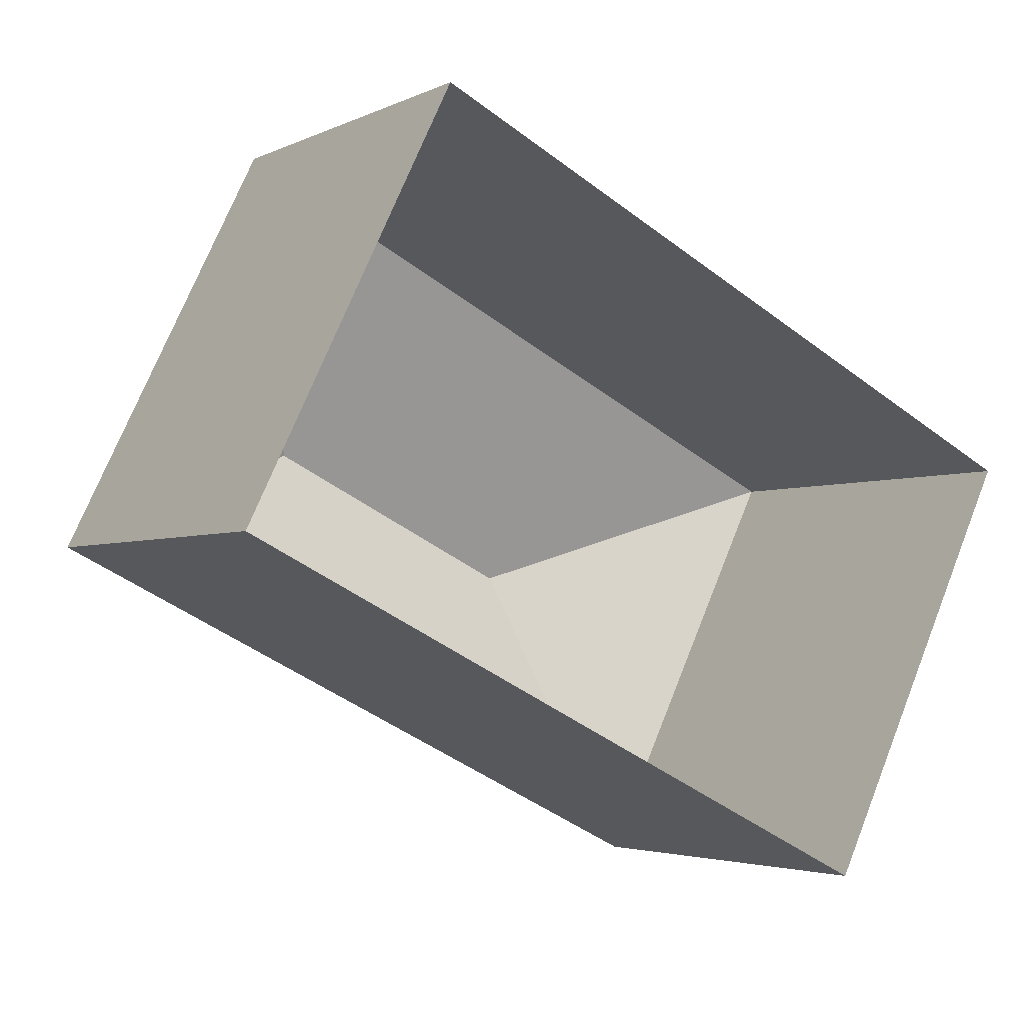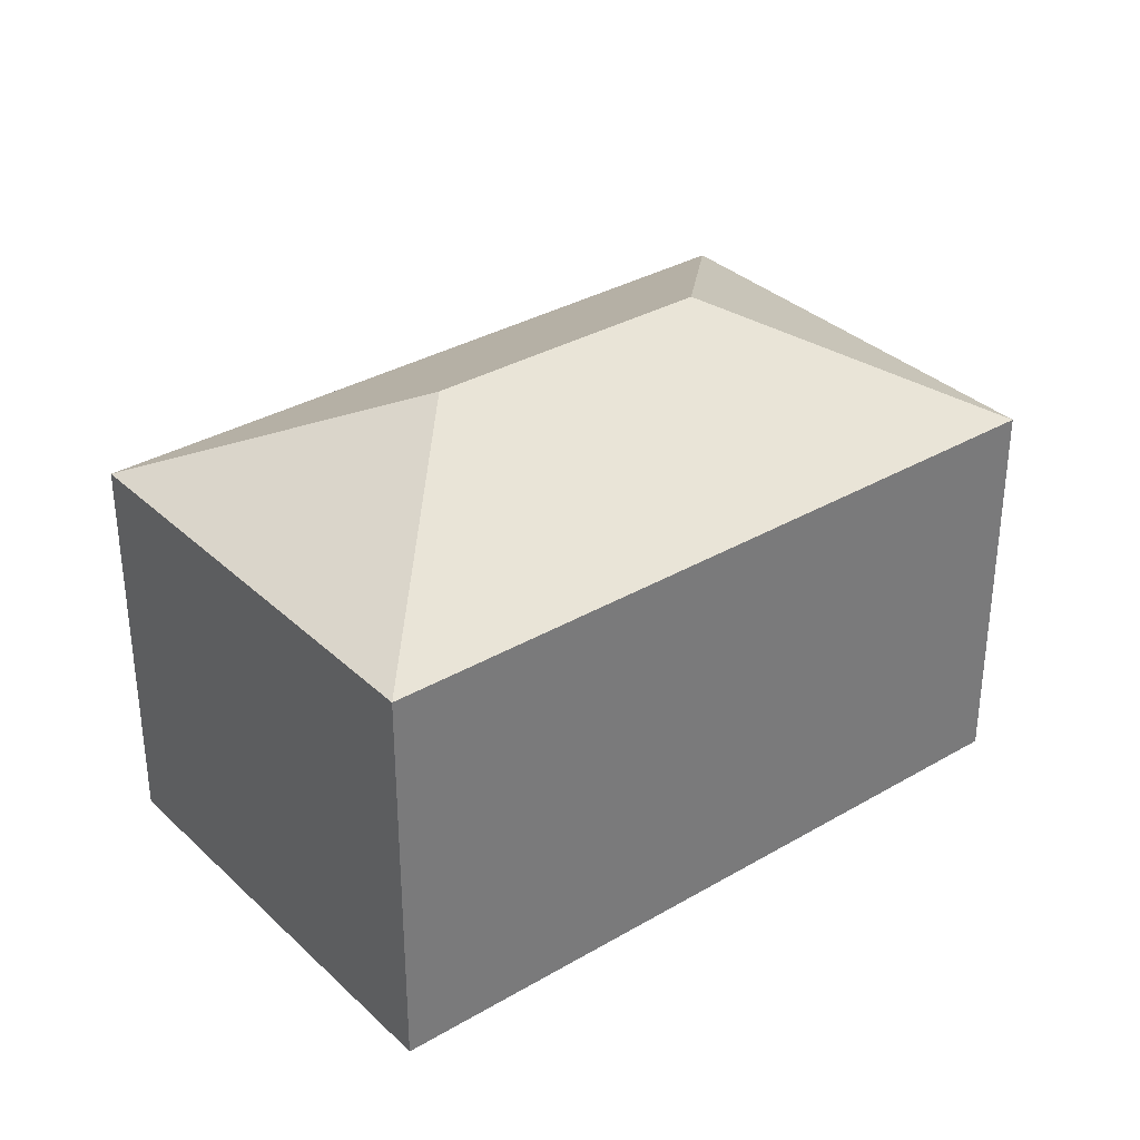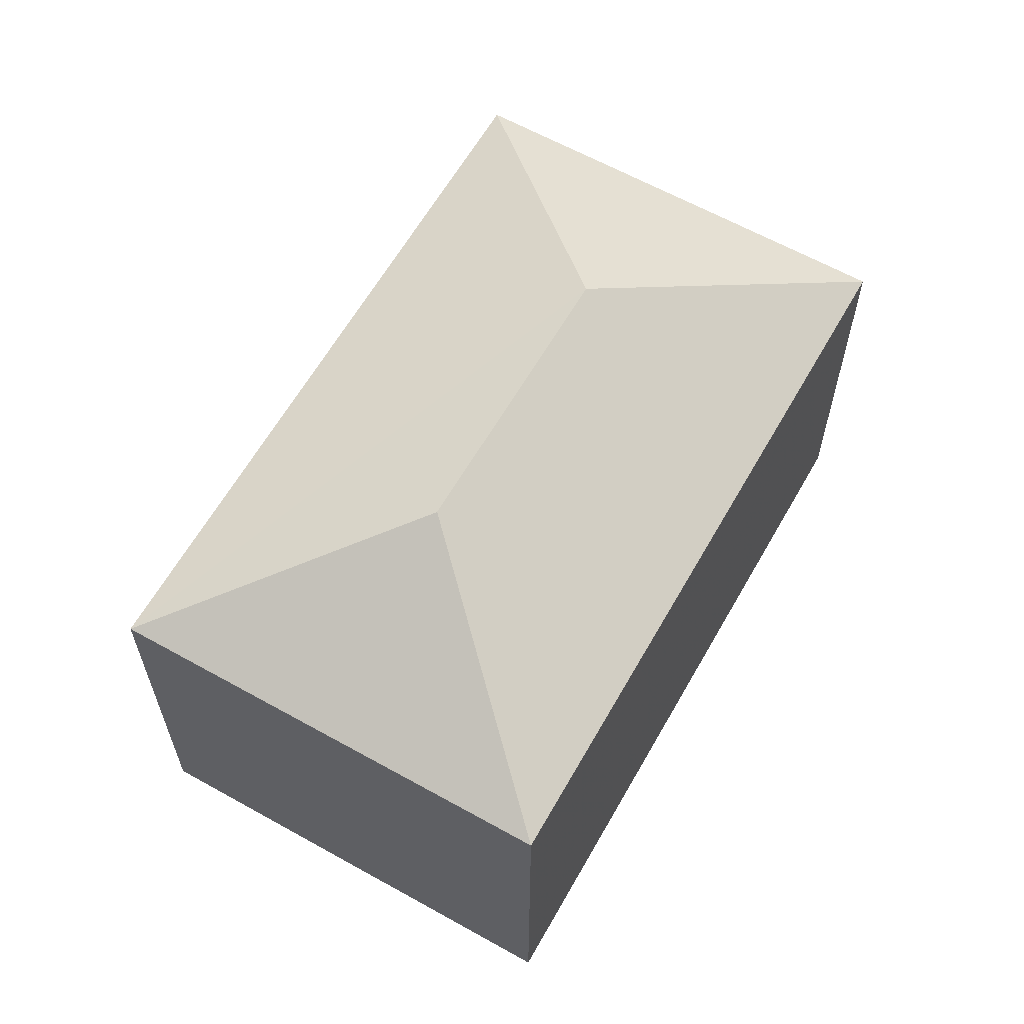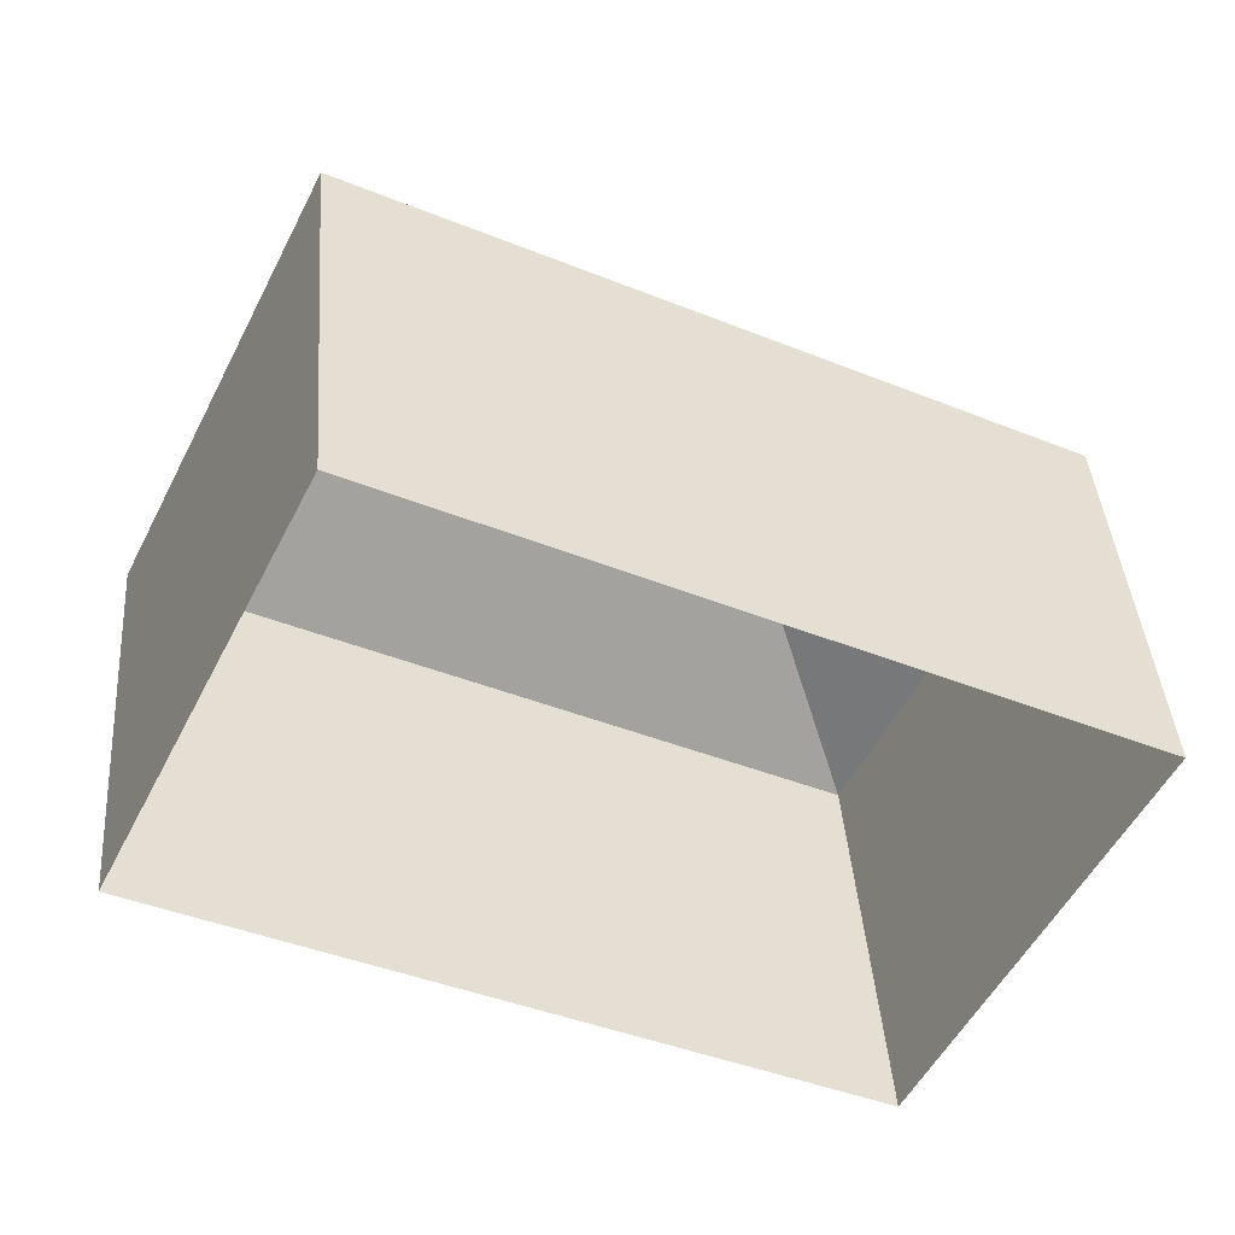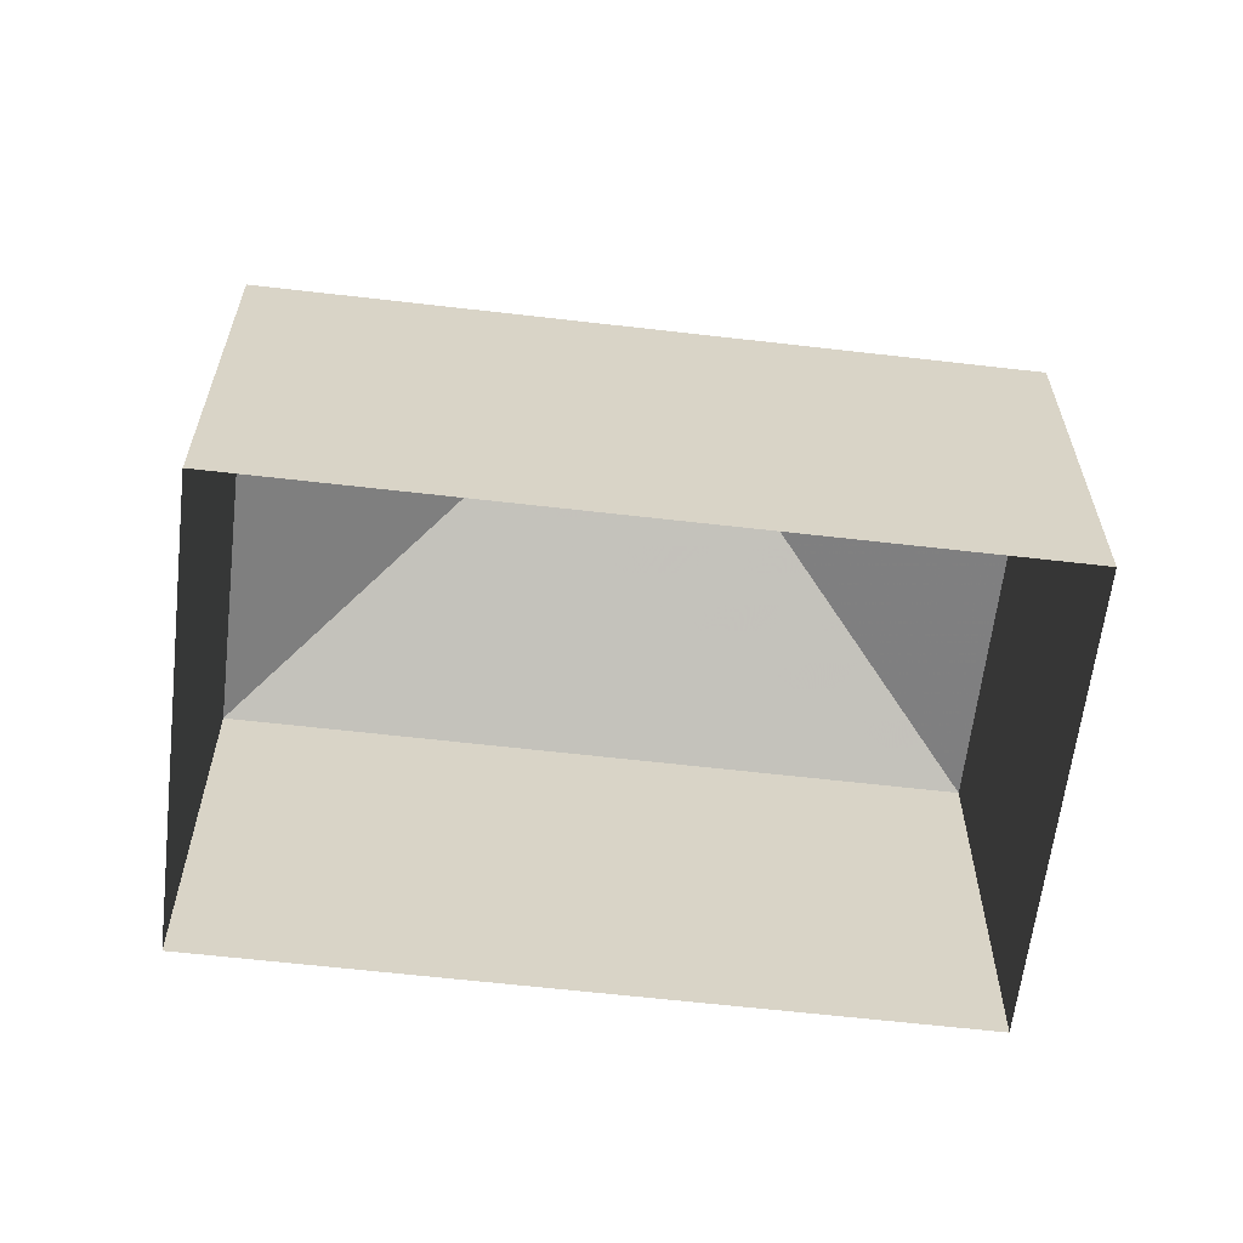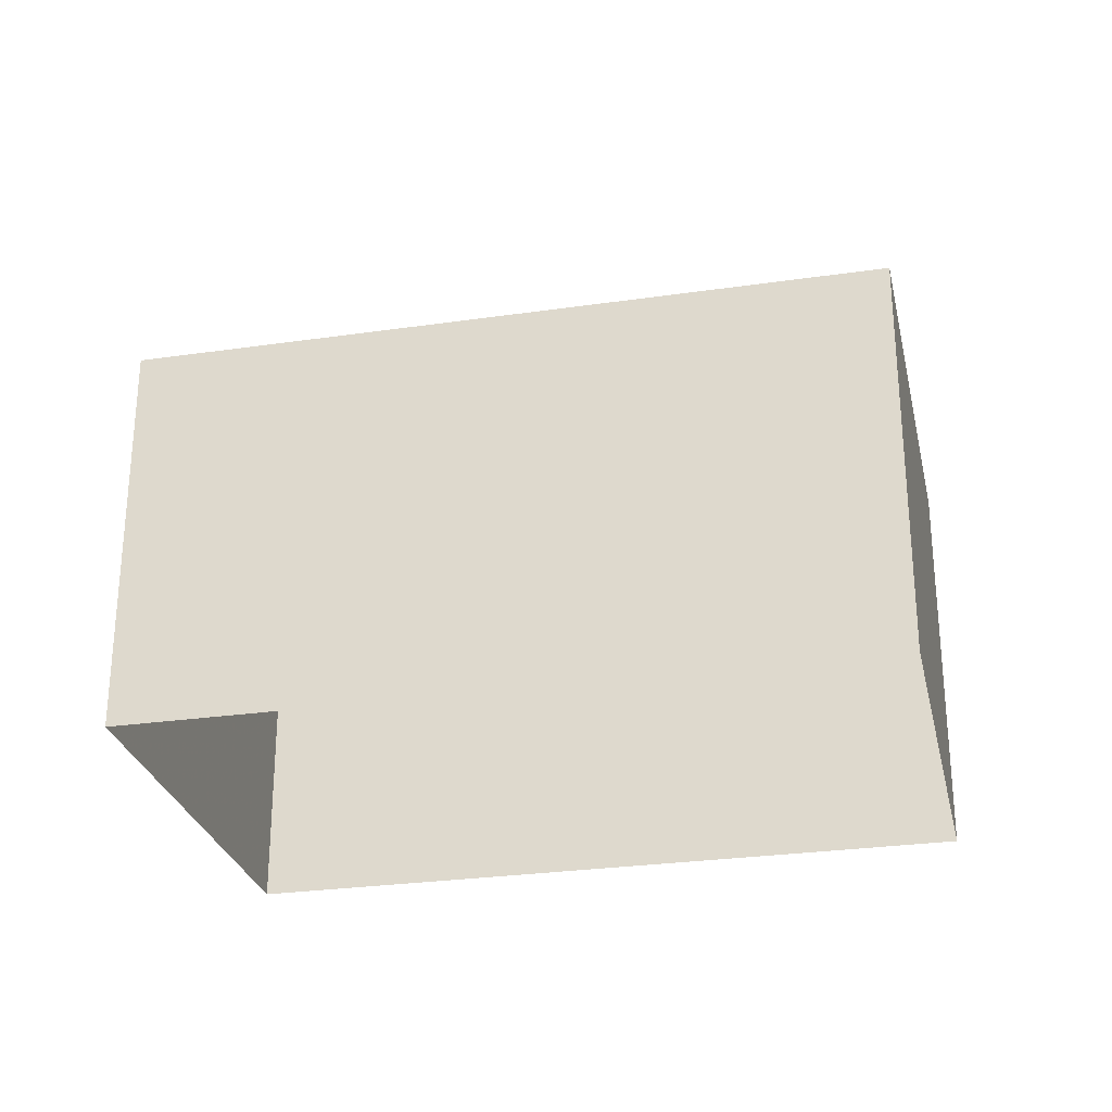
<metadata>
{"format":"obj","ext":"obj","renderer":"f3d","projection":"perspective","resolution":1024,"background":"white","views":[{"elev":-3.3,"azim":147.0,"up":"+Y"},{"elev":33.7,"azim":-12.4,"up":"+Z"},{"elev":62.3,"azim":145.7,"up":"+Z"},{"elev":40.7,"azim":175.8,"up":"+Y"},{"elev":-61.8,"azim":19.4,"up":"+Z"},{"elev":-27.8,"azim":-141.4,"up":"+Z"}]}
</metadata>
<code>
v -2.249e+05 -1.281e+05 13.51
v -2.249e+05 -1.281e+05 13.51
v -2.249e+05 -1.281e+05 13.51
v -2.249e+05 -1.281e+05 13.51
v -2.249e+05 -1.281e+05 19.6
v -2.249e+05 -1.281e+05 19.6
v -2.249e+05 -1.281e+05 21.31
v -2.249e+05 -1.281e+05 21.31
v -2.249e+05 -1.281e+05 19.6
v -2.249e+05 -1.281e+05 19.6
f 1 2 3
f 4 1 3
f 5 6 7
f 8 5 7
f 7 6 9
f 8 10 5
f 7 10 8
f 7 9 10
f 6 3 2
f 6 5 3
f 5 4 3
f 5 10 4
f 10 1 4
f 10 9 1
f 9 2 1
f 9 6 2

</code>
